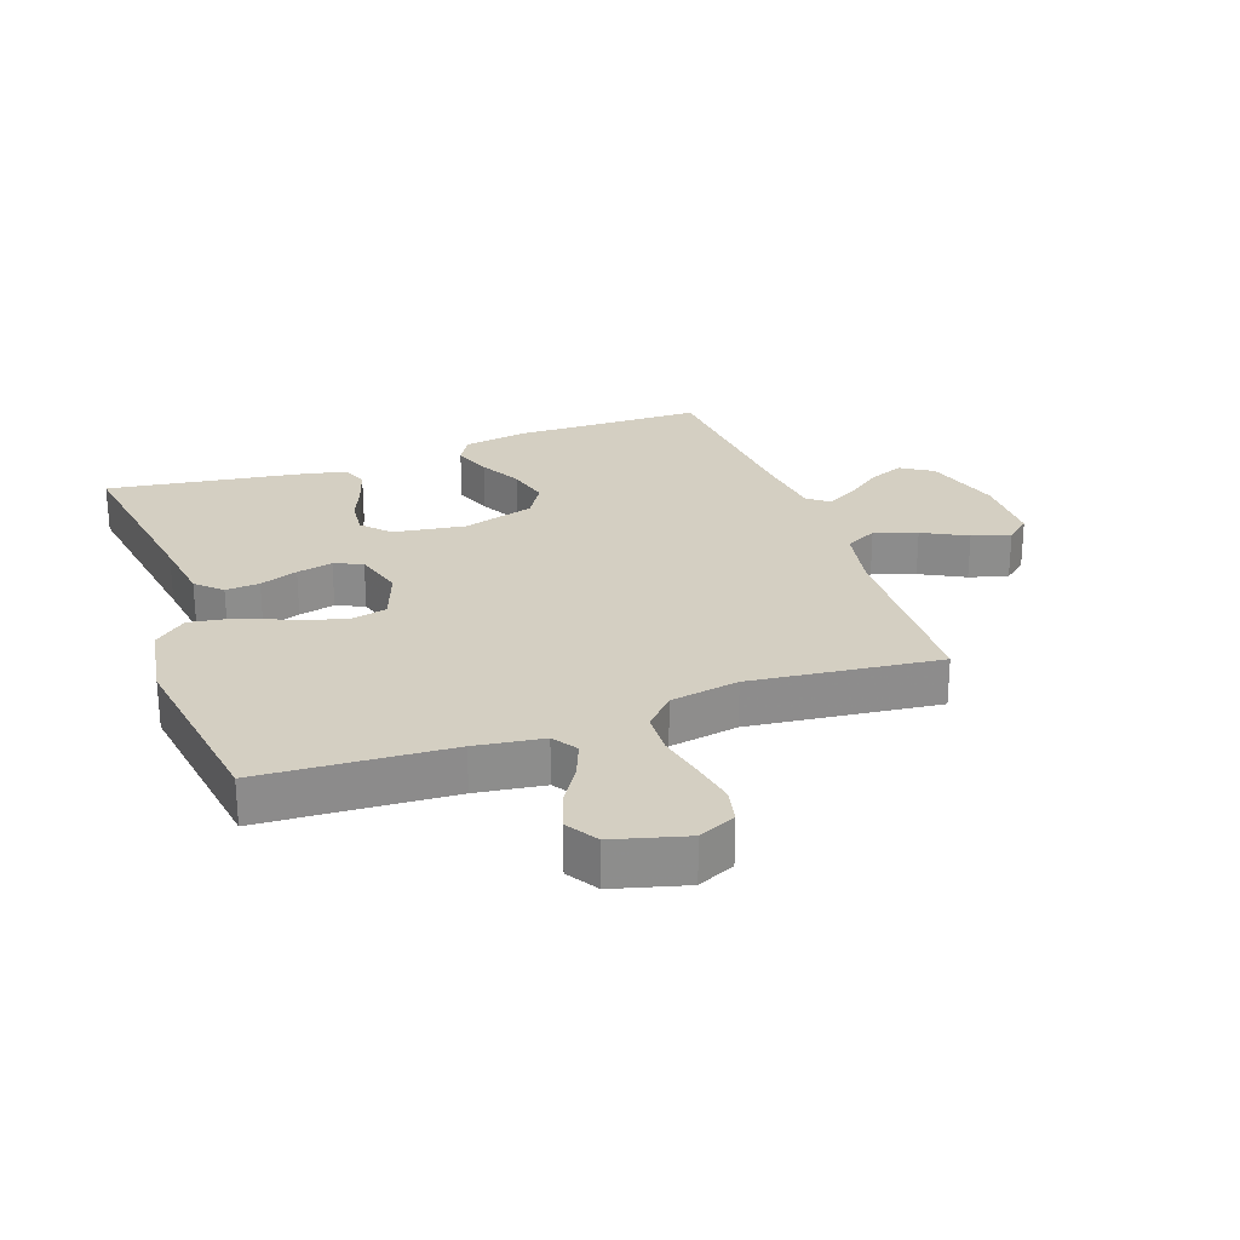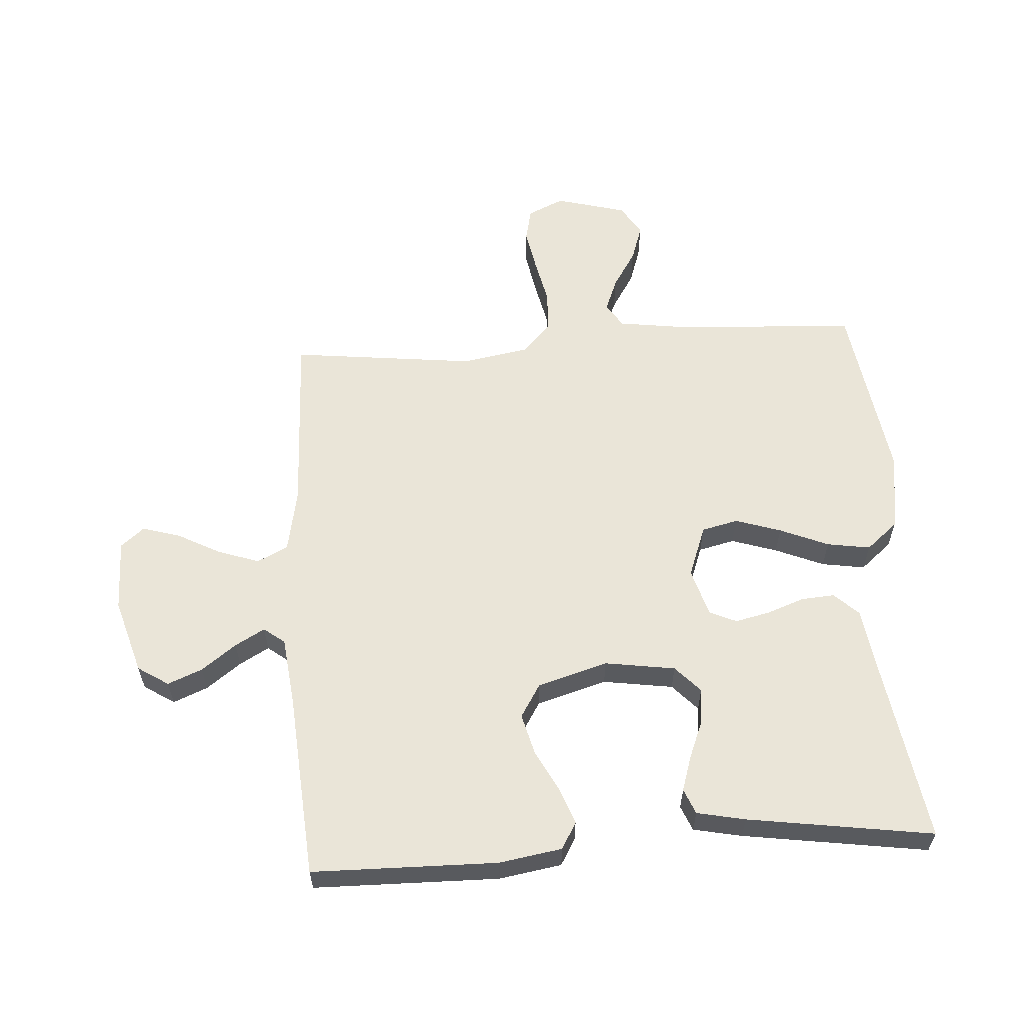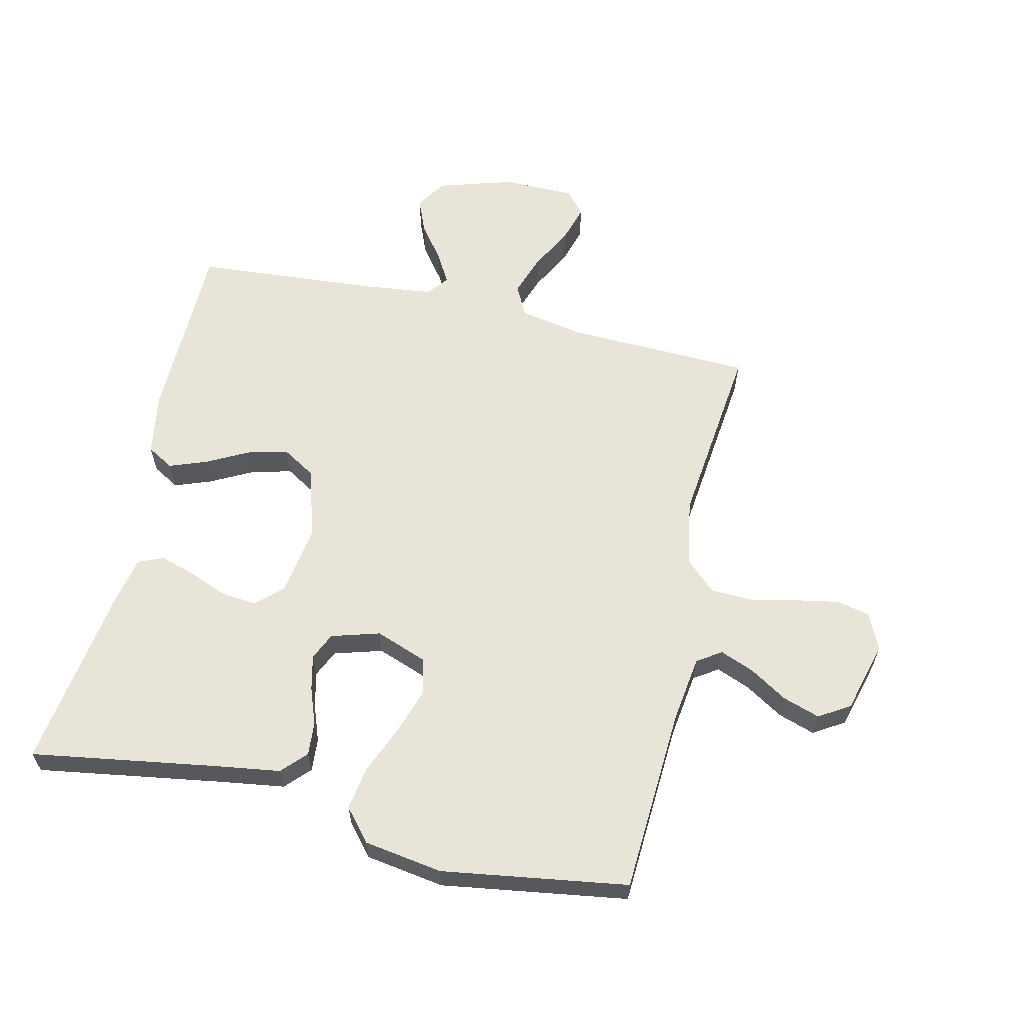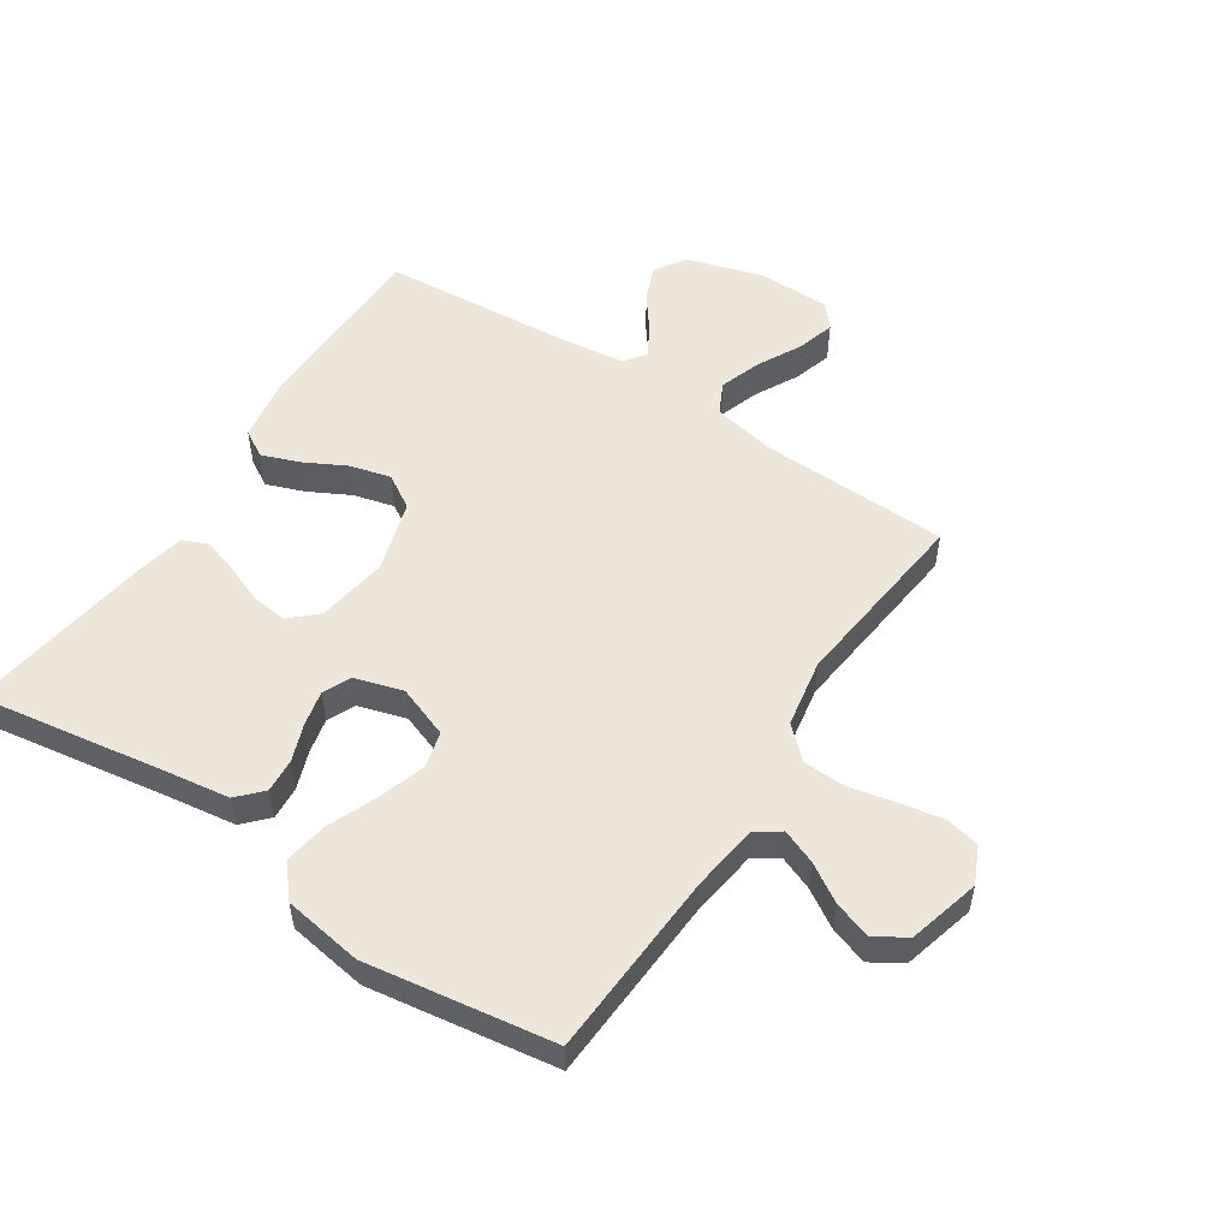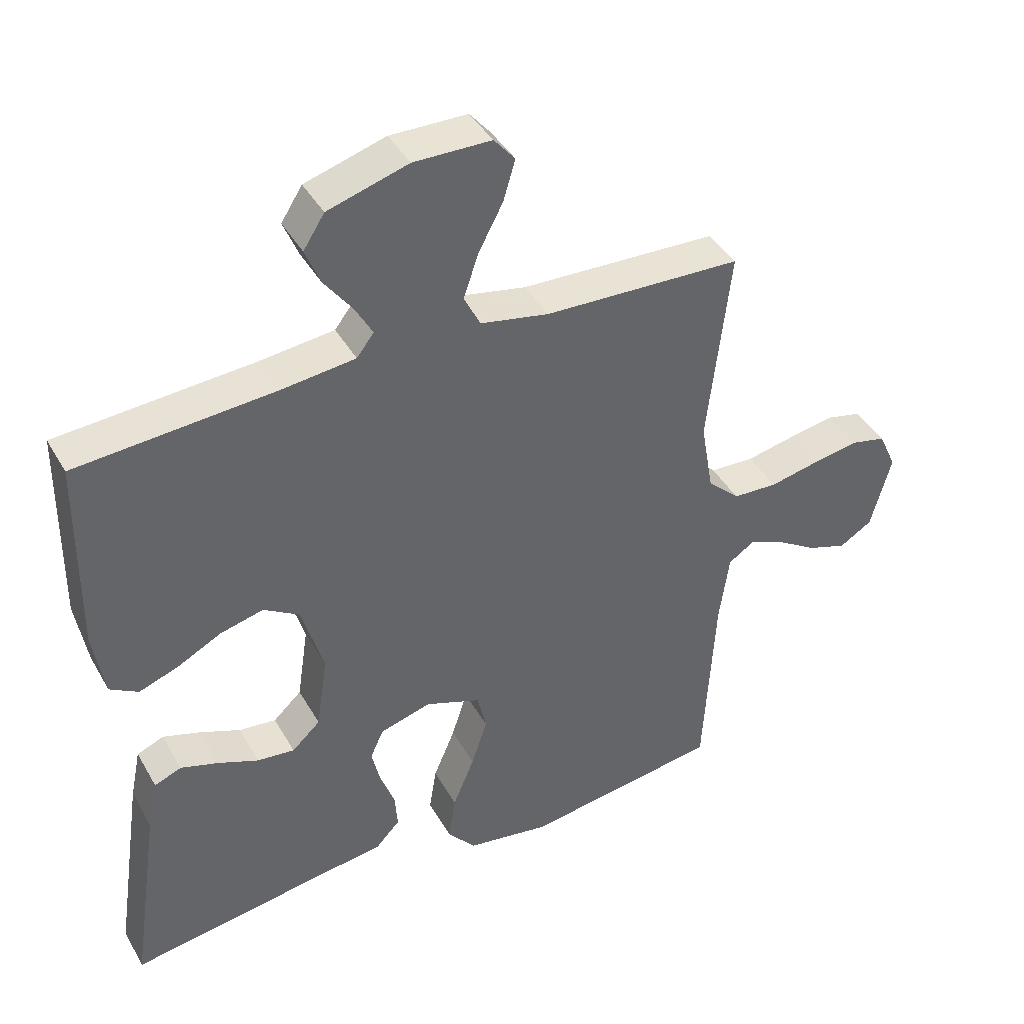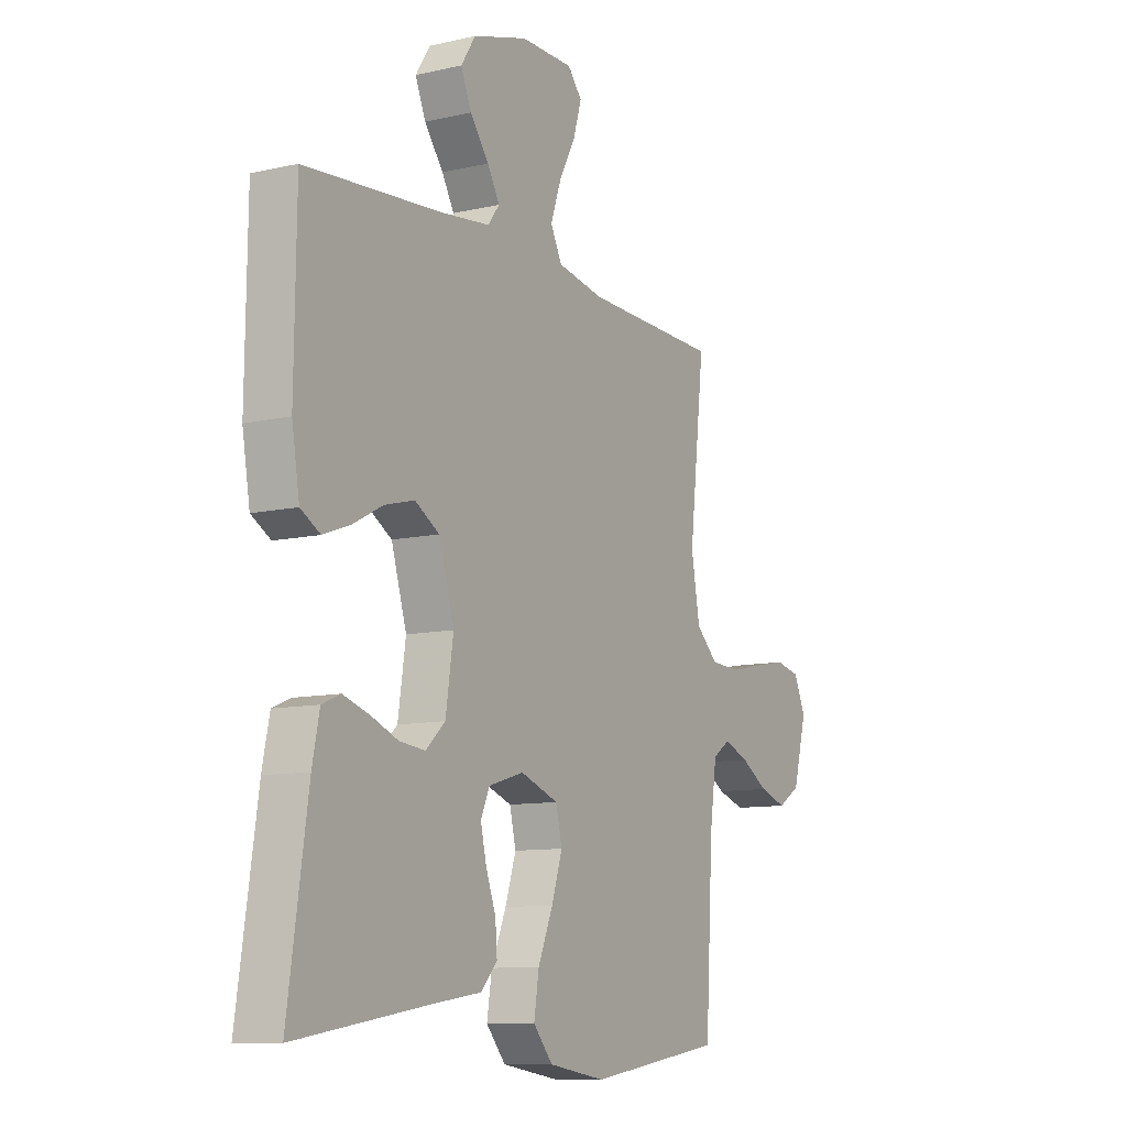
<metadata>
{"format":"obj","ext":"obj","renderer":"f3d","projection":"perspective","resolution":1024,"background":"white","views":[{"elev":25.8,"azim":-109.6,"up":"+Y"},{"elev":59.2,"azim":86.3,"up":"+Y"},{"elev":61.3,"azim":-167.1,"up":"+Y"},{"elev":53.3,"azim":-146.8,"up":"+Y"},{"elev":41.3,"azim":152.6,"up":"+Z"},{"elev":-10.1,"azim":120.5,"up":"+Z"}]}
</metadata>
<code>
v -0.5 0.07 -0.5
v -0.517 0.07 -0.2
v -0.532 0.07 -0.092
v -0.571 0.07 -0.066
v -0.626 0.07 -0.088
v -0.687 0.07 -0.126
v -0.747 0.07 -0.146
v -0.797 0.07 -0.115
v -0.828 0.07 0
v -0.801 0.07 0.059
v -0.747 0.07 0.071
v -0.676 0.07 0.058
v -0.602 0.07 0.042
v -0.534 0.07 0.045
v -0.485 0.07 0.091
v -0.466 0.07 0.2
v -0.5 0.07 0.5
v -0.2 0.07 0.51
v -0.096 0.07 0.53
v -0.071 0.07 0.58
v -0.094 0.07 0.647
v -0.131 0.07 0.717
v -0.149 0.07 0.778
v -0.117 0.07 0.816
v 0 0.07 0.817
v 0.122 0.07 0.78
v 0.154 0.07 0.73
v 0.131 0.07 0.674
v 0.089 0.07 0.618
v 0.062 0.07 0.57
v 0.088 0.07 0.536
v 0.2 0.07 0.523
v 0.5 0.07 0.5
v 0.504 0.07 0.2
v 0.487 0.07 0.098
v 0.444 0.07 0.073
v 0.384 0.07 0.095
v 0.317 0.07 0.13
v 0.251 0.07 0.147
v 0.197 0.07 0.114
v 0.163 0.07 0
v 0.18 0.07 -0.114
v 0.223 0.07 -0.154
v 0.28 0.07 -0.148
v 0.342 0.07 -0.123
v 0.399 0.07 -0.105
v 0.44 0.07 -0.122
v 0.456 0.07 -0.2
v 0.5 0.07 -0.5
v 0.2 0.07 -0.453
v 0.096 0.07 -0.438
v 0.059 0.07 -0.399
v 0.063 0.07 -0.345
v 0.085 0.07 -0.285
v 0.098 0.07 -0.228
v 0.078 0.07 -0.184
v 0 0.07 -0.161
v -0.084 0.07 -0.192
v -0.098 0.07 -0.251
v -0.074 0.07 -0.325
v -0.041 0.07 -0.404
v -0.03 0.07 -0.474
v -0.073 0.07 -0.525
v -0.2 0.07 -0.545
v -0.5 0 -0.5
v -0.517 0 -0.2
v -0.532 0 -0.092
v -0.571 0 -0.066
v -0.626 0 -0.088
v -0.687 0 -0.126
v -0.747 0 -0.146
v -0.797 0 -0.115
v -0.828 0 0
v -0.801 0 0.059
v -0.747 0 0.071
v -0.676 0 0.058
v -0.602 0 0.042
v -0.534 0 0.045
v -0.485 0 0.091
v -0.466 0 0.2
v -0.5 0 0.5
v -0.2 0 0.51
v -0.096 0 0.53
v -0.071 0 0.58
v -0.094 0 0.647
v -0.131 0 0.717
v -0.149 0 0.778
v -0.117 0 0.816
v 0 0 0.817
v 0.122 0 0.78
v 0.154 0 0.73
v 0.131 0 0.674
v 0.089 0 0.618
v 0.062 0 0.57
v 0.088 0 0.536
v 0.2 0 0.523
v 0.5 0 0.5
v 0.504 0 0.2
v 0.487 0 0.098
v 0.444 0 0.073
v 0.384 0 0.095
v 0.317 0 0.13
v 0.251 0 0.147
v 0.197 0 0.114
v 0.163 0 0
v 0.18 0 -0.114
v 0.223 0 -0.154
v 0.28 0 -0.148
v 0.342 0 -0.123
v 0.399 0 -0.105
v 0.44 0 -0.122
v 0.456 0 -0.2
v 0.5 0 -0.5
v 0.2 0 -0.453
v 0.096 0 -0.438
v 0.059 0 -0.399
v 0.063 0 -0.345
v 0.085 0 -0.285
v 0.098 0 -0.228
v 0.078 0 -0.184
v 0 0 -0.161
v -0.084 0 -0.192
v -0.098 0 -0.251
v -0.074 0 -0.325
v -0.041 0 -0.404
v -0.03 0 -0.474
v -0.073 0 -0.525
v -0.2 0 -0.545
f 63 64 1 2
f 60 61 62 63
f 59 60 63 2
f 58 59 2 3
f 57 58 3 4
f 51 52 53 54
f 50 51 54 55
f 49 50 55
f 48 49 55 56
f 44 45 46 47
f 44 47 48 56
f 35 36 37 38
f 35 38 39
f 32 33 34 35
f 31 32 35 39
f 30 31 39 40
f 26 27 28 29
f 26 29 30
f 25 26 30
f 24 25 30
f 21 22 23 24
f 20 21 24 30
f 19 20 30 40
f 16 17 18
f 15 16 18 19
f 10 11 12 13
f 8 9 10 13
f 8 13 14
f 5 6 7 8
f 4 5 8 14
f 57 4 14 15
f 43 44 56
f 42 43 56 57
f 41 42 57 15
f 15 19 40 41
f 66 65 128 127
f 127 126 125 124
f 66 127 124 123
f 67 66 123 122
f 68 67 122 121
f 118 117 116 115
f 119 118 115 114
f 119 114 113
f 120 119 113 112
f 111 110 109 108
f 120 112 111 108
f 102 101 100 99
f 103 102 99
f 99 98 97 96
f 103 99 96 95
f 104 103 95 94
f 93 92 91 90
f 94 93 90
f 94 90 89
f 94 89 88
f 88 87 86 85
f 94 88 85 84
f 104 94 84 83
f 82 81 80
f 83 82 80 79
f 77 76 75 74
f 77 74 73 72
f 78 77 72
f 72 71 70 69
f 78 72 69 68
f 79 78 68 121
f 120 108 107
f 121 120 107 106
f 79 121 106 105
f 105 104 83 79
f 1 65 66 2
f 2 66 67 3
f 3 67 68 4
f 4 68 69 5
f 5 69 70 6
f 6 70 71 7
f 7 71 72 8
f 8 72 73 9
f 9 73 74 10
f 10 74 75 11
f 11 75 76 12
f 12 76 77 13
f 13 77 78 14
f 14 78 79 15
f 15 79 80 16
f 16 80 81 17
f 17 81 82 18
f 18 82 83 19
f 19 83 84 20
f 20 84 85 21
f 21 85 86 22
f 22 86 87 23
f 23 87 88 24
f 24 88 89 25
f 25 89 90 26
f 26 90 91 27
f 27 91 92 28
f 28 92 93 29
f 29 93 94 30
f 30 94 95 31
f 31 95 96 32
f 32 96 97 33
f 33 97 98 34
f 34 98 99 35
f 35 99 100 36
f 36 100 101 37
f 37 101 102 38
f 38 102 103 39
f 39 103 104 40
f 40 104 105 41
f 41 105 106 42
f 42 106 107 43
f 43 107 108 44
f 44 108 109 45
f 45 109 110 46
f 46 110 111 47
f 47 111 112 48
f 48 112 113 49
f 49 113 114 50
f 50 114 115 51
f 51 115 116 52
f 52 116 117 53
f 53 117 118 54
f 54 118 119 55
f 55 119 120 56
f 56 120 121 57
f 57 121 122 58
f 58 122 123 59
f 59 123 124 60
f 60 124 125 61
f 61 125 126 62
f 62 126 127 63
f 63 127 128 64
f 64 128 65 1

</code>
